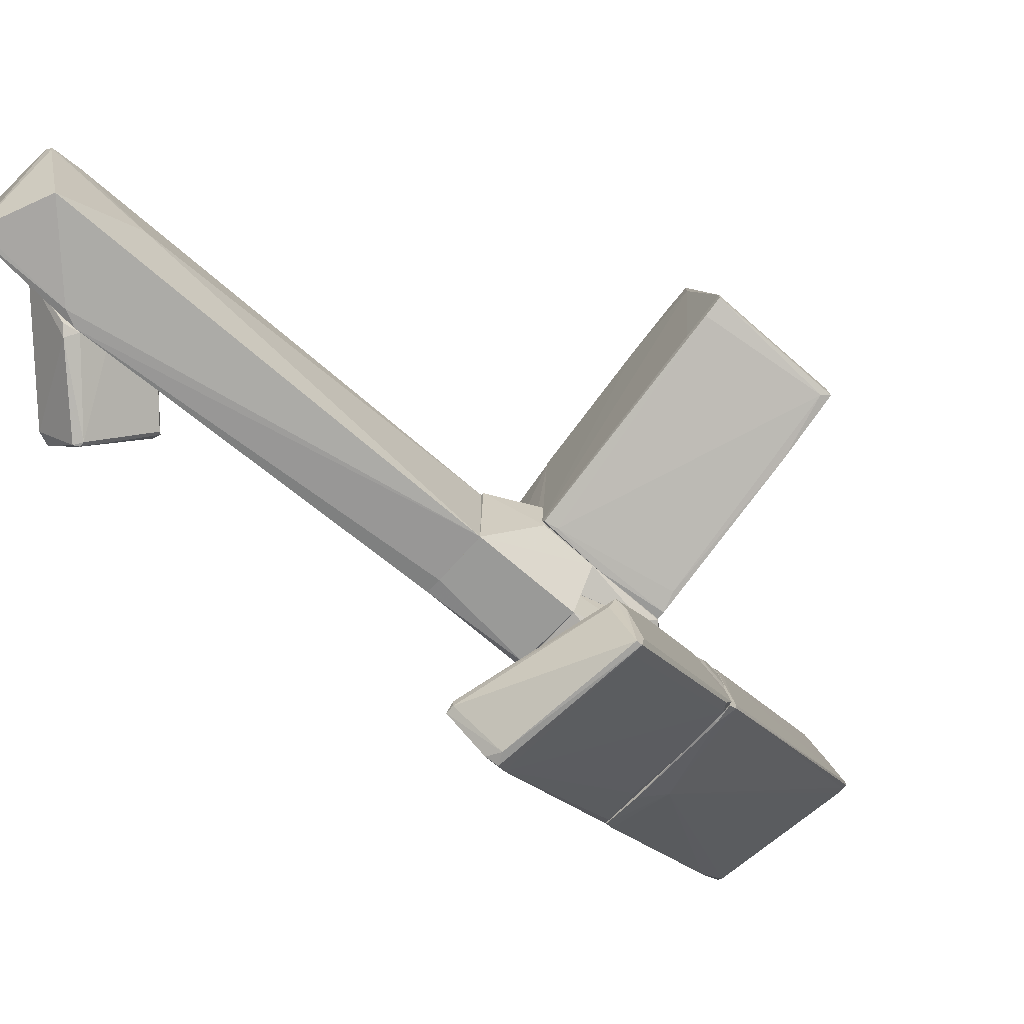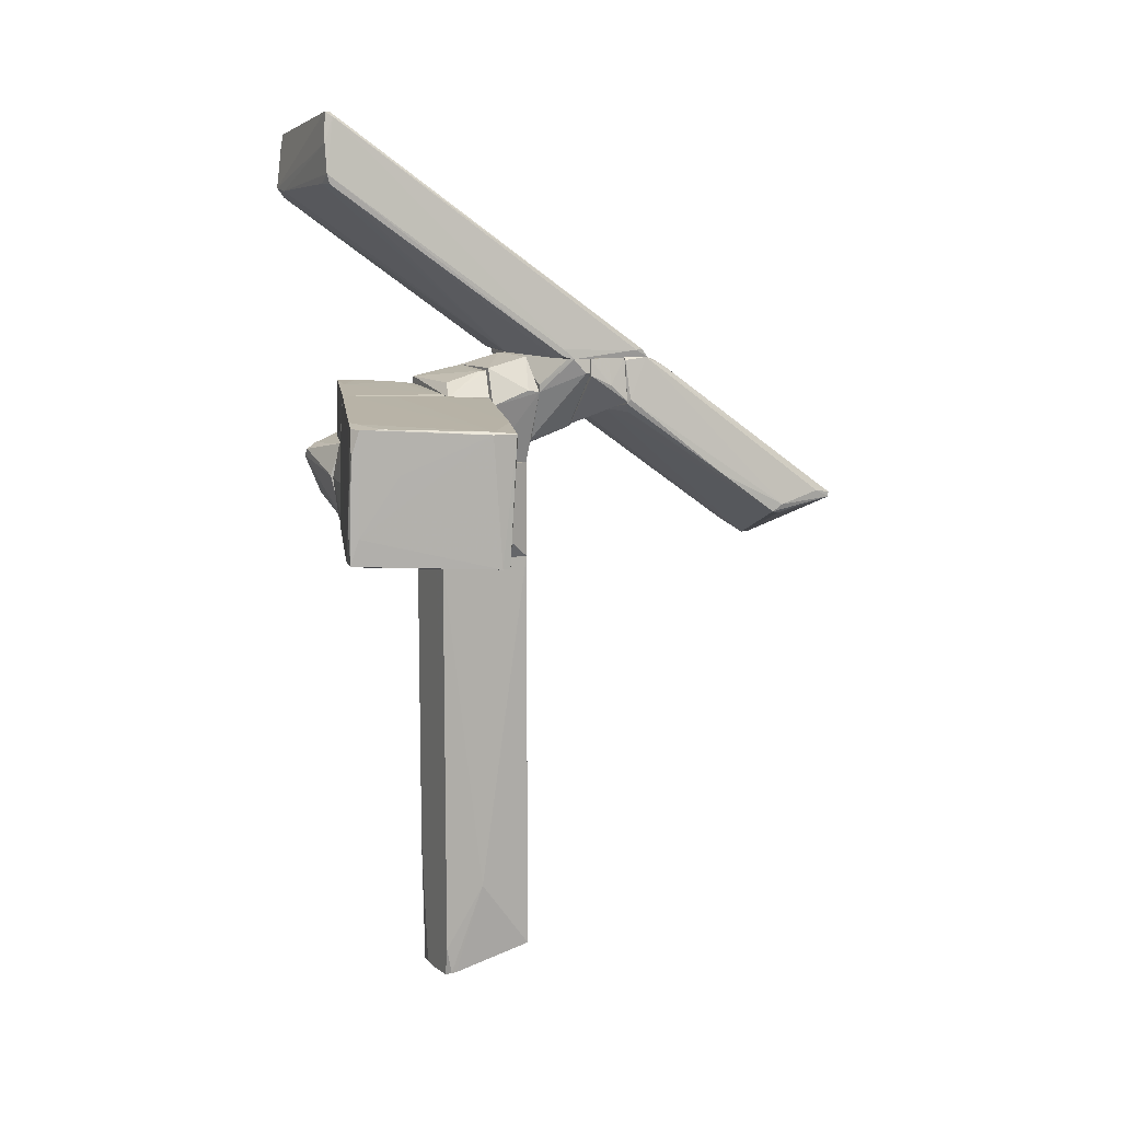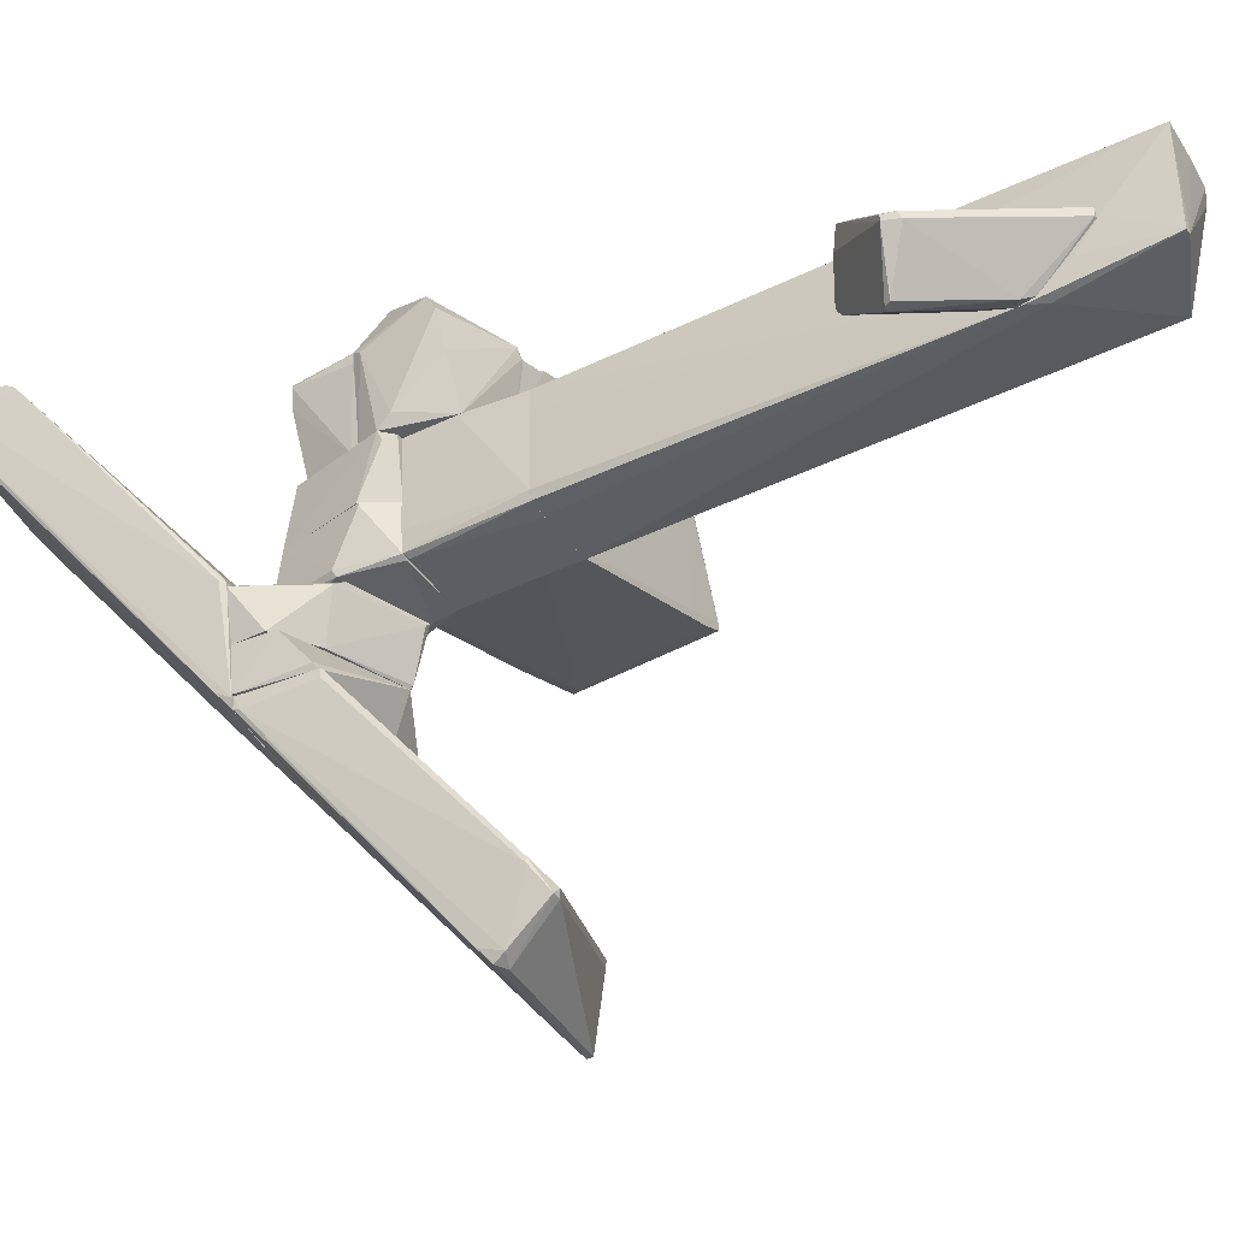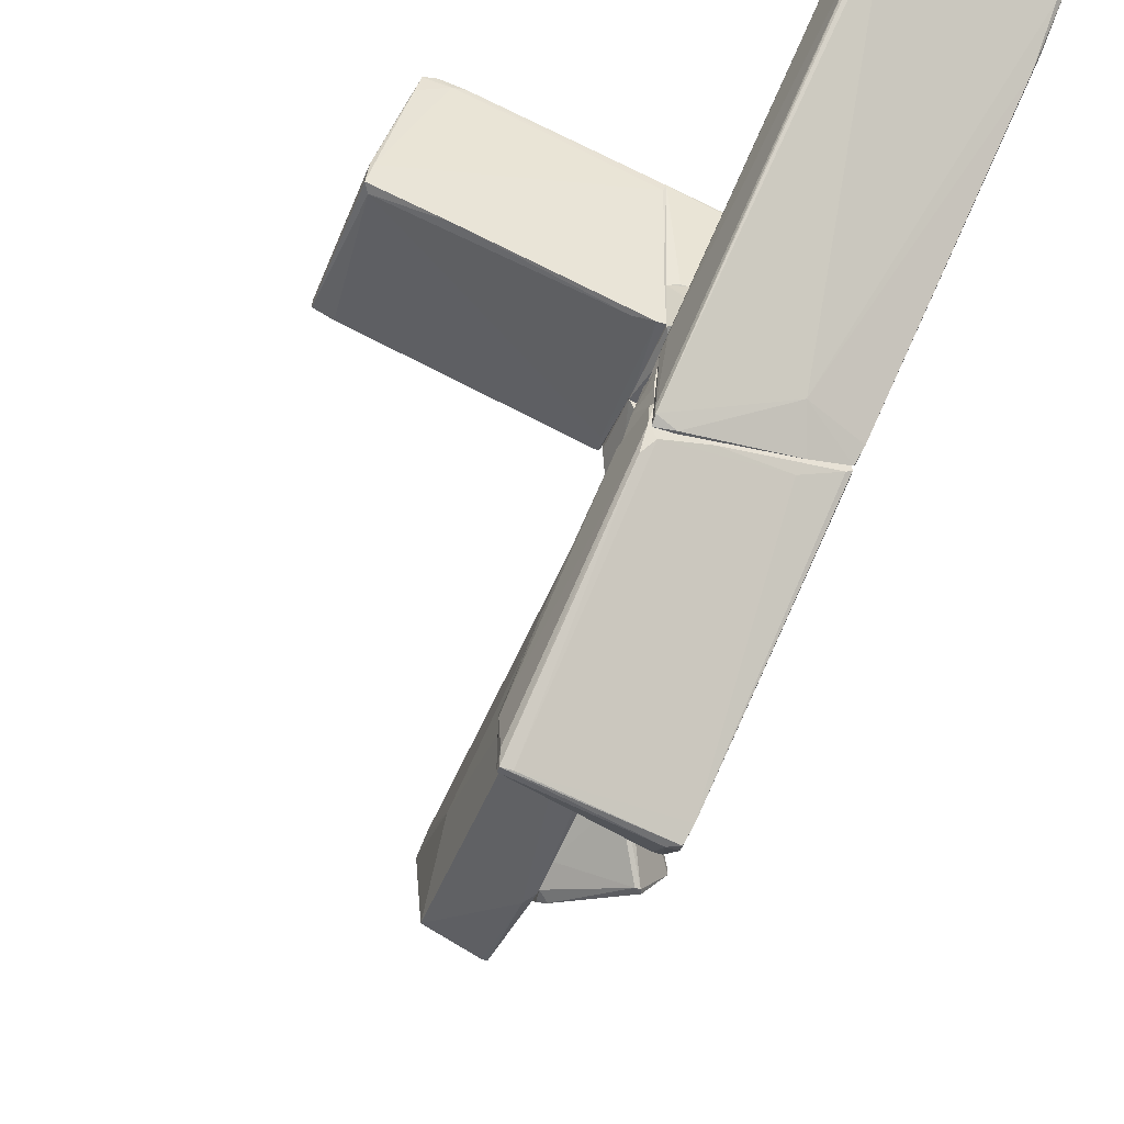
<metadata>
{"format":"obj","ext":"obj","renderer":"f3d","projection":"perspective","resolution":1024,"background":"white","views":[{"elev":-69.2,"azim":48.9,"up":"+Z"},{"elev":11.2,"azim":64.6,"up":"+Y"},{"elev":-39.2,"azim":-58.4,"up":"+Z"},{"elev":-47.8,"azim":159.4,"up":"+Z"}]}
</metadata>
<code>
o convex_0
v -0.7962 -4.637 -1.09
v -0.7485 -3.827 0.5308
v -0.7485 -3.732 0.4353
v -2.56 -3.589 -0.7561
v -1.368 -2.397 -0.6608
v -0.7962 -5.447 -0.08926
v -2.035 -3.398 -1.567
v -1.94 -2.731 0.1015
v -0.7485 -2.969 -0.4705
v -2.464 -3.827 -0.8516
v -0.7485 -4.351 -1.09
v -1.892 -3.302 -1.567
v -1.845 -2.969 0.1491
v -0.7485 -5.447 -0.2322
v -0.7962 -4.017 0.5308
v -1.845 -2.635 -0.2322
v -2.512 -3.779 -0.7561
v -1.368 -2.445 -0.5179
v -0.9393 -4.494 -1.185
v -1.987 -3.302 -1.567
v -0.7962 -5.447 -0.2322
v -2.56 -3.589 -0.8516
v -1.321 -2.445 -0.7085
v -0.7485 -3.875 -0.8992
v -1.511 -2.445 -0.6132
f 20 22 25
f 2 3 8
f 3 2 9
f 9 2 11
f 2 8 13
f 8 4 13
f 2 6 14
f 11 2 14
f 1 11 14
f 6 2 15
f 2 13 15
f 13 6 15
f 10 6 17
f 6 13 17
f 13 4 17
f 8 3 18
f 5 8 18
f 3 9 18
f 9 5 18
f 10 7 19
f 11 1 19
f 12 11 19
f 7 12 19
f 12 7 20
f 6 10 21
f 14 6 21
f 1 14 21
f 10 19 21
f 19 1 21
f 4 8 22
f 7 10 22
f 8 16 22
f 10 17 22
f 17 4 22
f 20 7 22
f 5 9 23
f 12 20 23
f 20 5 23
f 9 11 24
f 11 12 24
f 23 9 24
f 12 23 24
f 8 5 25
f 16 8 25
f 5 20 25
f 22 16 25
o convex_1
v -0.7483 -5.112 -0.6606
v 0.2526 2.274 0.9121
v 0.6339 2.275 0.9119
v 0.01425 -6.4 0.9121
v 0.6339 -5.923 -0.8991
v -0.3193 2.274 -0.8991
v -0.7006 2.273 0.9117
v 0.6339 2.275 -0.8991
v -0.7006 -6.447 0.8641
v 0.6339 -6.304 0.8167
v -0.7483 -4.445 -1.09
v -0.6528 -6.447 -0.8513
v -0.6528 2.273 -0.7084
v 0.7294 -4.493 0.1493
v -0.7483 -3.873 0.5306
v 0.6339 -5.78 0.9119
v -0.6053 -4.731 -1.09
v -0.6053 2.273 -0.8513
v -0.7006 -3.921 0.9117
v -0.7483 -3.015 -0.47
v -0.5577 -6.447 -0.8513
v -0.7006 2.273 0.5782
v -0.7483 -5.494 -0.1841
v 0.5386 -6.353 0.9119
v -0.4146 -6.4 0.9121
v 0.6339 -6.304 0.7212
f 49 46 51
f 27 28 32
f 28 31 32
f 31 28 33
f 31 33 36
f 26 36 37
f 33 28 39
f 30 33 39
f 36 26 40
f 28 27 41
f 27 29 41
f 39 28 41
f 35 39 41
f 33 30 42
f 36 33 42
f 37 36 42
f 31 36 43
f 38 31 43
f 36 38 43
f 40 34 44
f 32 40 44
f 38 36 45
f 40 32 45
f 36 40 45
f 29 34 46
f 34 37 46
f 42 30 46
f 37 42 46
f 32 31 47
f 31 38 47
f 45 32 47
f 38 45 47
f 26 37 48
f 37 34 48
f 40 26 48
f 34 40 48
f 41 29 49
f 35 41 49
f 29 46 49
f 29 27 50
f 27 32 50
f 34 29 50
f 32 44 50
f 44 34 50
f 30 39 51
f 39 35 51
f 46 30 51
f 35 49 51
o convex_2
v -2.083 8.138 1.436
v 1.349 6.28 -3.044
v 1.349 6.327 -3.044
v 0.3478 9.854 3.057
v -2.559 10.57 2.818
v 0.1571 11 2.914
v 1.492 6.327 -1.328
v -1.082 6.327 -2.71
v -1.416 6.28 -0.9944
v -2.083 9.472 3.104
v -0.3197 6.28 -0.8987
v -0.2241 6.851 -2.329
v 1.683 6.422 -2.949
v 0.3478 9.663 3.009
v -2.655 10.28 2.961
v -2.512 9.329 2.961
v 0.1571 11 3.009
v 0.1096 10.9 2.77
v -1.129 6.28 -2.615
v -2.512 10.04 2.247
v 1.54 6.28 -1.519
v -1.463 6.375 -0.9462
v 0.2047 10.9 2.866
v -2.512 9.52 3.104
v 1.683 6.422 -2.805
v -1.177 6.518 -2.472
v -2.655 10.57 2.914
v 1.158 6.28 -1.28
v 1.492 6.47 -1.328
v 0.06161 9.663 3.057
v 0.2522 10.43 3.057
v 1.683 6.28 -3.044
v -0.4148 6.327 -2.854
v -2.416 9.901 1.96
v -2.655 10.28 2.866
v -0.0335 11 2.914
v -1.416 6.327 -0.8987
v 0.4433 9.282 2.533
f 62 79 89
f 60 53 62
f 54 63 64
f 58 55 65
f 52 62 67
f 62 61 67
f 57 64 69
f 64 63 69
f 53 60 70
f 62 53 72
f 60 52 73
f 52 67 73
f 70 60 73
f 71 70 73
f 64 57 74
f 57 68 74
f 67 61 75
f 66 67 75
f 64 74 76
f 63 59 77
f 59 70 77
f 70 71 77
f 66 75 78
f 75 68 78
f 72 58 79
f 62 72 79
f 55 58 80
f 58 72 80
f 74 55 80
f 72 76 80
f 76 74 80
f 55 61 81
f 61 62 81
f 65 55 81
f 62 65 81
f 61 55 82
f 74 68 82
f 55 74 82
f 75 61 82
f 68 75 82
f 53 54 83
f 54 64 83
f 72 53 83
f 64 76 83
f 76 72 83
f 54 53 84
f 63 54 84
f 59 63 84
f 53 70 84
f 70 59 84
f 56 63 85
f 63 77 85
f 77 71 85
f 78 56 85
f 71 78 85
f 67 66 86
f 73 67 86
f 71 73 86
f 78 71 86
f 66 78 86
f 63 56 87
f 68 57 87
f 57 69 87
f 69 63 87
f 56 78 87
f 78 68 87
f 52 60 88
f 60 62 88
f 62 52 88
f 58 65 89
f 65 62 89
f 79 58 89
o convex_3
v 0.8244 6.279 -3.044
v 0.01429 2.276 -6.286
v 0.1573 2.276 -6.286
v -0.8435 5.039 -2.568
v 2.302 3.944 -4.427
v 0.1096 3.134 -6.905
v 2.636 3.467 -6.714
v -1.082 6.279 -2.759
v 1.683 6.231 -2.568
v 1.778 5.373 -2.568
v 2.54 3.133 -5.475
v 1.778 6.088 -3.379
v 0.1573 2.276 -6.142
v 0.7771 5.182 -2.568
v -0.9865 5.039 -2.568
v -1.082 6.279 -2.568
v 2.636 3.371 -6.714
v 0.01429 3.324 -6.667
v -0.1284 2.561 -5.857
v 2.636 3.515 -6.429
v -0.3191 6.183 -3.044
v 0.3007 3.038 -6.905
v -1.082 6.183 -2.806
v 1.73 6.279 -2.997
v -0.4144 4.896 -2.759
v 1.826 5.469 -2.616
v 2.445 3.467 -6.714
v 2.445 3.086 -5.666
v -0.9865 5.039 -2.711
v 2.588 3.276 -5.666
v 0.06197 2.943 -6.81
v 1.587 6.231 -3.188
v 1.54 5.182 -2.711
v -0.9865 6.279 -2.806
v -0.1284 2.561 -5.761
v 1.635 6.279 -2.568
f 98 113 125
f 91 92 102
f 102 100 103
f 99 93 103
f 93 99 104
f 90 97 105
f 106 96 109
f 92 91 111
f 95 96 111
f 106 92 111
f 96 106 111
f 105 97 112
f 104 105 112
f 97 107 112
f 96 101 113
f 90 105 113
f 109 96 113
f 102 103 114
f 103 93 114
f 99 94 115
f 98 99 115
f 113 98 115
f 96 95 116
f 101 96 116
f 95 107 116
f 102 92 117
f 100 102 117
f 92 106 117
f 106 100 117
f 108 104 118
f 104 112 118
f 112 108 118
f 94 100 119
f 100 106 119
f 106 109 119
f 109 113 119
f 115 94 119
f 113 115 119
f 107 95 120
f 91 108 120
f 111 91 120
f 95 111 120
f 112 107 120
f 108 112 120
f 110 90 121
f 107 110 121
f 90 113 121
f 113 101 121
f 101 116 121
f 116 107 121
f 94 99 122
f 100 94 122
f 103 100 122
f 99 103 122
f 97 90 123
f 107 97 123
f 90 110 123
f 110 107 123
f 91 102 124
f 93 104 124
f 108 91 124
f 104 108 124
f 114 93 124
f 102 114 124
f 99 98 125
f 104 99 125
f 105 104 125
f 113 105 125
o convex_4
v 4.924 4.801 3.438
v 1.111 4.325 0.1494
v 1.111 5.564 0.1494
v 1.111 3.276 3.2
v 5.401 3.085 1.58
v 1.111 5.755 3.105
v 5.401 5.469 1.437
v 4.686 3.228 4.297
v 1.159 3.133 0.1973
v 4.542 5.611 4.201
v 4.828 5.611 3.724
v 4.209 3.228 4.201
v 4.209 5.516 1.055
v 4.733 3.181 3.867
v 5.353 5.469 1.866
v 5.067 3.085 1.437
v 5.401 3.085 1.723
v 5.305 5.325 1.389
v 1.587 5.468 0.2448
v 1.111 5.039 3.152
v 1.111 3.133 0.2927
v 1.254 5.707 2.104
v 5.305 5.516 1.818
v 4.733 5.611 4.105
v 4.304 5.659 4.01
v 4.59 3.944 4.297
v 1.159 5.659 1.246
v 4.066 5.659 4.058
v 4.638 3.085 1.437
v 1.206 3.371 0.1973
v 1.159 5.755 2.961
v 3.351 3.228 3.915
v 4.733 3.705 4.153
v 1.254 5.564 0.1494
v 4.686 5.135 4.249
f 158 149 160
f 128 127 129
f 128 129 131
f 133 137 139
f 130 132 142
f 133 139 142
f 132 140 142
f 141 130 142
f 132 130 143
f 138 132 143
f 130 141 143
f 138 143 144
f 131 129 145
f 129 137 145
f 129 127 146
f 127 134 146
f 132 138 148
f 140 132 148
f 136 140 148
f 126 140 149
f 140 136 149
f 136 148 150
f 135 149 150
f 149 136 150
f 137 133 151
f 145 137 151
f 128 131 152
f 148 138 152
f 147 148 152
f 131 145 153
f 150 131 153
f 135 150 153
f 151 135 153
f 145 151 153
f 134 141 154
f 142 139 154
f 141 142 154
f 146 134 154
f 139 146 154
f 134 127 155
f 141 134 155
f 143 141 155
f 144 143 155
f 148 147 156
f 131 150 156
f 150 148 156
f 152 131 156
f 147 152 156
f 137 129 157
f 139 137 157
f 129 146 157
f 146 139 157
f 140 126 158
f 133 142 158
f 142 140 158
f 126 149 158
f 127 128 159
f 138 144 159
f 128 152 159
f 152 138 159
f 155 127 159
f 144 155 159
f 149 135 160
f 151 133 160
f 135 151 160
f 133 158 160
o convex_5
v 0.7768 5.183 -2.568
v 1.635 6.279 -2.234
v 1.73 5.754 -2.234
v -1.177 5.612 -1.853
v -1.129 6.279 -2.568
v 0.6816 4.897 -1.853
v -0.9863 5.088 -2.568
v 1.587 6.279 -1.853
v -1.225 6.279 -1.853
v 1.635 6.279 -2.568
v 1.778 5.421 -2.568
v 1.635 5.945 -1.853
v -1.034 5.135 -2.472
f 165 167 173
f 165 161 167
f 161 166 167
f 163 162 168
f 162 165 168
f 164 166 168
f 165 164 169
f 164 168 169
f 168 165 169
f 162 163 170
f 161 165 170
f 165 162 170
f 166 161 171
f 161 170 171
f 170 163 171
f 163 168 172
f 168 166 172
f 166 171 172
f 171 163 172
f 164 165 173
f 166 164 173
f 167 166 173
o convex_6
v -0.6049 5.755 -0.9946
v 1.539 6.279 -1.519
v 1.539 6.279 -1.853
v 0.5859 4.563 -0.9946
v -1.225 5.755 -1.853
v 0.6814 4.897 -1.853
v -1.416 6.279 -1.042
v 1.063 5.755 -0.9946
v -0.6529 4.992 -0.9946
v -1.225 6.279 -1.853
v -0.08082 6.279 -0.9946
v 1.587 5.993 -1.757
v -0.5573 5.326 -1.853
v 0.4906 4.563 -1.09
v -0.7957 5.087 -1.09
v 0.6814 4.659 -0.9946
v 1.444 6.279 -1.424
v 1.063 5.612 -0.9946
v 0.6814 4.849 -1.805
v 1.587 5.993 -1.853
f 192 179 193
f 178 176 179
f 175 176 180
f 174 177 181
f 177 174 182
f 174 180 182
f 176 178 183
f 180 176 183
f 178 180 183
f 175 180 184
f 180 174 184
f 174 181 184
f 176 175 185
f 178 179 186
f 177 182 187
f 180 178 188
f 182 180 188
f 178 186 188
f 187 182 188
f 186 187 188
f 181 177 189
f 181 175 190
f 175 184 190
f 184 181 190
f 175 181 191
f 185 175 191
f 181 189 191
f 189 185 191
f 186 179 192
f 187 186 192
f 177 187 192
f 189 177 192
f 189 192 193
f 179 176 193
f 176 185 193
f 185 189 193
o convex_7
v 1.015 4.086 3.152
v 0.92 3.181 0.9598
v 1.111 3.181 0.9598
v 1.111 4.754 0.9598
v 0.3482 4.754 0.9598
v 0.3482 3.324 2.962
v 0.3482 4.754 2.914
v 0.3482 3.229 0.9598
v 1.111 3.276 3.152
v 1.111 4.754 3.105
v 0.3482 4.086 3.057
v 0.3482 3.229 1.436
f 202 199 205
f 196 195 197
f 197 195 198
f 197 198 200
f 198 199 200
f 198 195 201
f 199 198 201
f 195 196 202
f 196 197 202
f 197 200 203
f 202 197 203
f 194 202 203
f 200 199 204
f 202 194 204
f 199 202 204
f 194 203 204
f 203 200 204
f 201 195 205
f 199 201 205
f 195 202 205
o convex_8
v 0.6339 4.182 -0.8991
v -0.7482 3.276 0.8643
v -0.7482 3.276 0.9596
v 0.6815 2.275 0.9119
v -0.6052 2.275 -0.8514
v 1.111 4.182 0.9596
v -0.6052 4.182 -0.8514
v 0.6339 2.275 -0.8991
v -0.7482 4.182 0.9596
v -0.7005 2.275 0.9119
v 1.111 3.181 0.1969
v 1.111 4.182 0.1492
v 1.111 3.181 0.9596
v -0.6528 2.275 -0.7084
v -0.5098 4.134 -0.8991
v -0.3191 2.275 -0.8991
v -0.6528 4.182 -0.5178
f 219 207 222
f 211 206 212
f 209 210 213
f 207 208 214
f 208 211 214
f 211 212 214
f 208 207 215
f 210 209 215
f 209 213 216
f 216 213 217
f 206 211 217
f 213 206 217
f 211 216 217
f 211 208 218
f 208 215 218
f 215 209 218
f 216 211 218
f 209 216 218
f 212 210 219
f 215 207 219
f 210 215 219
f 212 206 220
f 210 212 220
f 206 213 220
f 220 213 221
f 213 210 221
f 210 220 221
f 207 214 222
f 214 212 222
f 212 219 222
o convex_9
v -0.2716 5.802 2.58
v -0.8435 4.754 0.9598
v -1.13 4.754 2.246
v 1.111 4.754 3.105
v 1.111 5.612 0.9598
v -0.6529 5.707 0.9598
v 1.111 4.754 0.9598
v 1.111 5.755 3.105
v -1.034 5.802 2.437
v -0.7483 4.754 2.58
v 0.9199 5.659 1.008
v -0.9865 5.802 2.056
v 0.9675 5.087 3.105
v -1.13 4.754 2.437
v -1.082 5.755 2.342
v -0.6529 5.755 1.294
v -0.8435 4.897 0.9598
f 237 234 239
f 225 224 226
f 227 224 228
f 226 224 229
f 227 226 229
f 224 227 229
f 226 227 230
f 230 223 231
f 225 226 232
f 227 228 233
f 223 230 233
f 230 227 233
f 231 223 234
f 226 230 235
f 230 231 235
f 231 232 235
f 232 226 235
f 232 231 236
f 225 232 236
f 231 234 237
f 225 236 237
f 236 231 237
f 233 228 238
f 223 233 238
f 228 234 238
f 234 223 238
f 224 225 239
f 228 224 239
f 234 228 239
f 225 237 239
o convex_10
v 0.6816 5.945 -0.9946
v -0.9388 4.658 -0.08903
v -0.9388 4.658 -0.04135
v 0.6338 4.182 -0.8992
v 0.9674 5.373 -0.04135
v -0.6051 6.184 -0.8515
v -0.6527 6.04 -0.04135
v -0.7958 5.04 -0.9946
v 0.6338 4.182 -0.04135
v -0.6051 4.182 -0.8515
v 0.6338 6.088 -0.08903
v 1.063 5.612 -0.9946
v 0.6338 6.279 -0.8992
v -0.6527 4.182 -0.04135
v -0.3669 6.279 -0.9946
v 0.5861 4.516 -0.9946
v -0.3669 6.279 -0.7562
v 1.063 5.659 -0.7562
v -0.8434 5.088 -0.8992
v -0.5097 4.182 -0.8992
f 255 243 259
f 241 242 246
f 242 244 246
f 244 242 248
f 243 248 249
f 246 244 250
f 247 240 251
f 248 243 251
f 244 248 251
f 251 240 252
f 242 241 253
f 248 242 253
f 241 249 253
f 249 248 253
f 240 247 254
f 247 245 254
f 252 240 254
f 251 243 255
f 247 251 255
f 245 246 256
f 246 250 256
f 250 252 256
f 254 245 256
f 252 254 256
f 250 244 257
f 244 251 257
f 252 250 257
f 251 252 257
f 246 245 258
f 241 246 258
f 245 247 258
f 249 241 258
f 247 249 258
f 249 247 259
f 243 249 259
f 247 255 259
o convex_11
v -1.034 4.277 0.769
v 0.6339 6.041 0.1019
v 0.6813 5.85 0.8166
v 1.111 4.182 0.1495
v -0.6528 6.041 -0.04126
v 1.111 4.182 0.9597
v -0.7003 5.85 0.9597
v -0.6528 4.182 -0.04126
v 0.9675 5.325 -0.04126
v 1.111 5.611 0.9597
v -0.8435 4.182 0.9597
v -0.9386 4.706 -0.04126
v 1.111 5.564 0.1019
v 0.6339 4.182 -0.04126
v 0.6339 6.041 -0.04126
v -1.034 4.373 0.9597
f 264 271 275
f 262 261 266
f 261 264 266
f 263 265 267
f 267 264 268
f 261 262 269
f 265 263 269
f 262 266 269
f 266 265 269
f 265 266 270
f 260 267 270
f 267 265 270
f 267 260 271
f 264 267 271
f 263 268 272
f 269 263 272
f 263 267 273
f 268 263 273
f 267 268 273
f 264 261 274
f 268 264 274
f 261 269 274
f 272 268 274
f 269 272 274
f 266 264 275
f 260 270 275
f 270 266 275
f 271 260 275
o convex_12
v -0.8436 4.61 3.009
v 0.1572 2.99 2.485
v 0.2049 2.99 2.485
v 0.348 4.754 0.9598
v -0.7482 3.276 0.9598
v 0.348 4.754 2.866
v -0.8911 4.754 0.9598
v -1.273 3.371 2.437
v 0.348 3.276 0.9598
v 0.348 3.324 2.914
v -1.13 4.754 2.437
v -0.8911 4.372 3.2
v -1.034 4.372 0.9598
v -1.225 3.562 2.771
v 0.348 4.134 3.105
v 0.06199 2.99 2.628
v -1.177 4.61 2.342
v -0.7482 4.515 3.2
v -1.082 4.134 1.151
v -1.082 3.324 1.818
v 0.348 3.229 1.055
f 285 278 296
f 281 279 282
f 279 280 282
f 280 279 284
f 279 281 284
f 284 281 285
f 276 281 286
f 281 282 286
f 276 286 287
f 282 280 288
f 287 286 289
f 285 287 289
f 285 281 290
f 287 285 290
f 277 278 291
f 280 277 291
f 278 285 291
f 289 283 291
f 285 289 291
f 286 282 292
f 282 288 292
f 283 289 292
f 289 286 292
f 281 276 293
f 276 287 293
f 290 281 293
f 287 290 293
f 288 280 294
f 292 288 294
f 283 292 294
f 280 291 295
f 291 283 295
f 294 280 295
f 283 294 295
f 278 277 296
f 277 280 296
f 280 284 296
f 284 285 296

</code>
